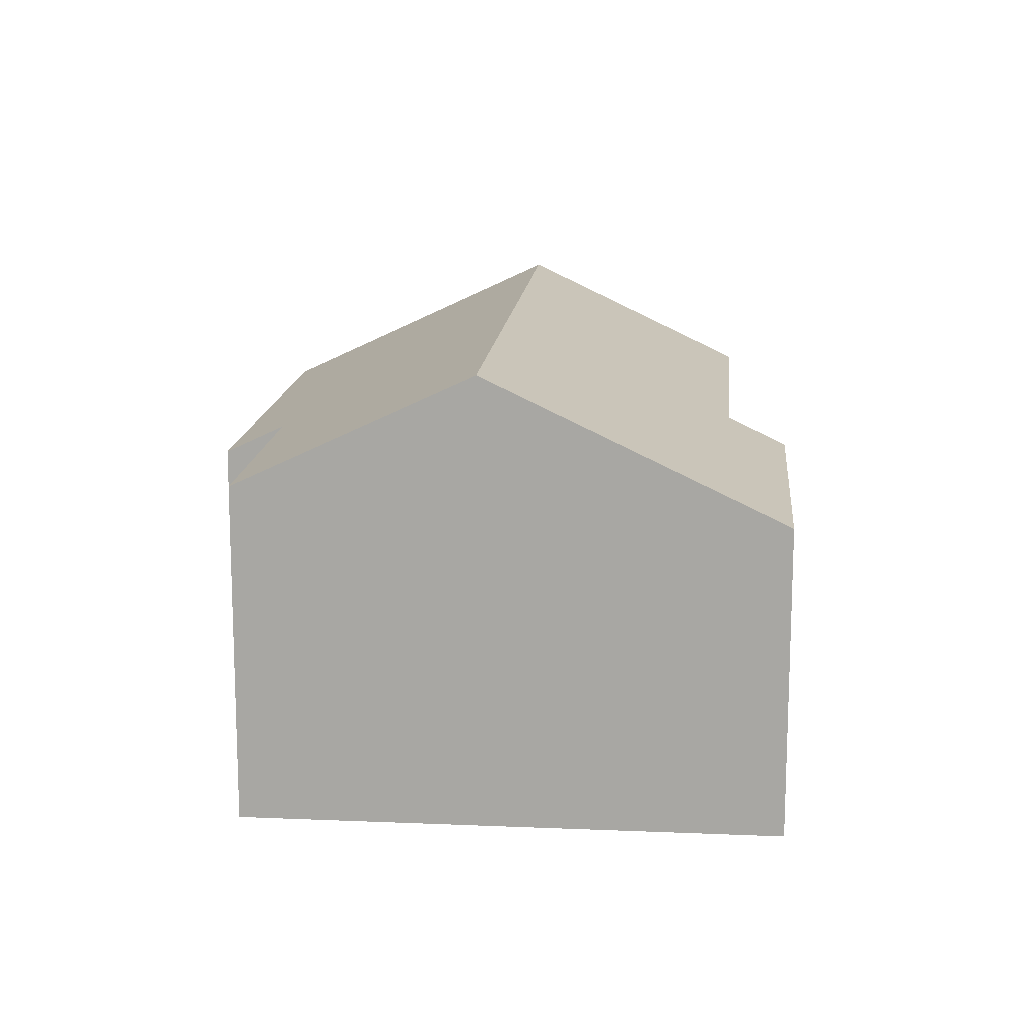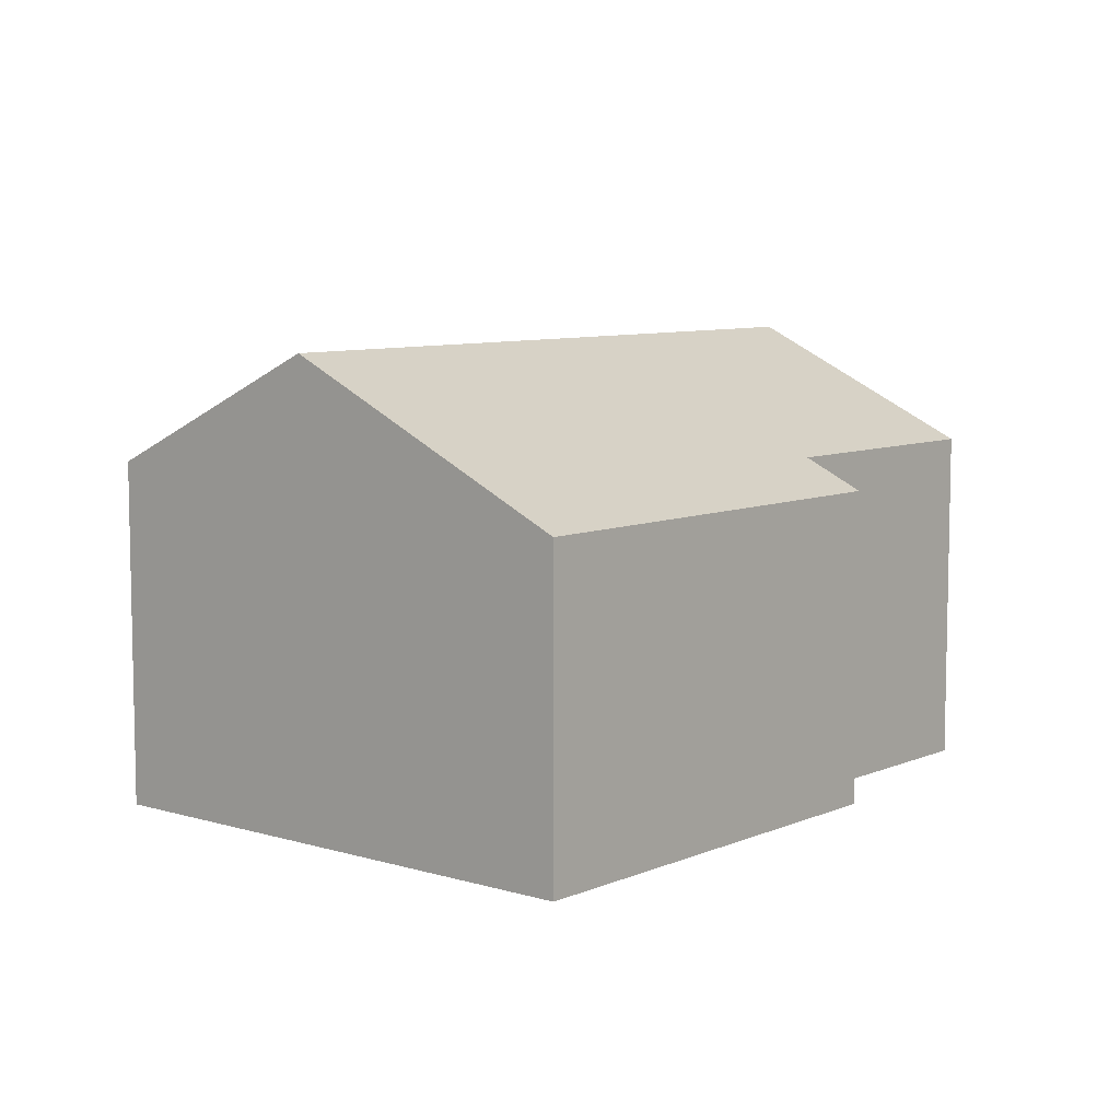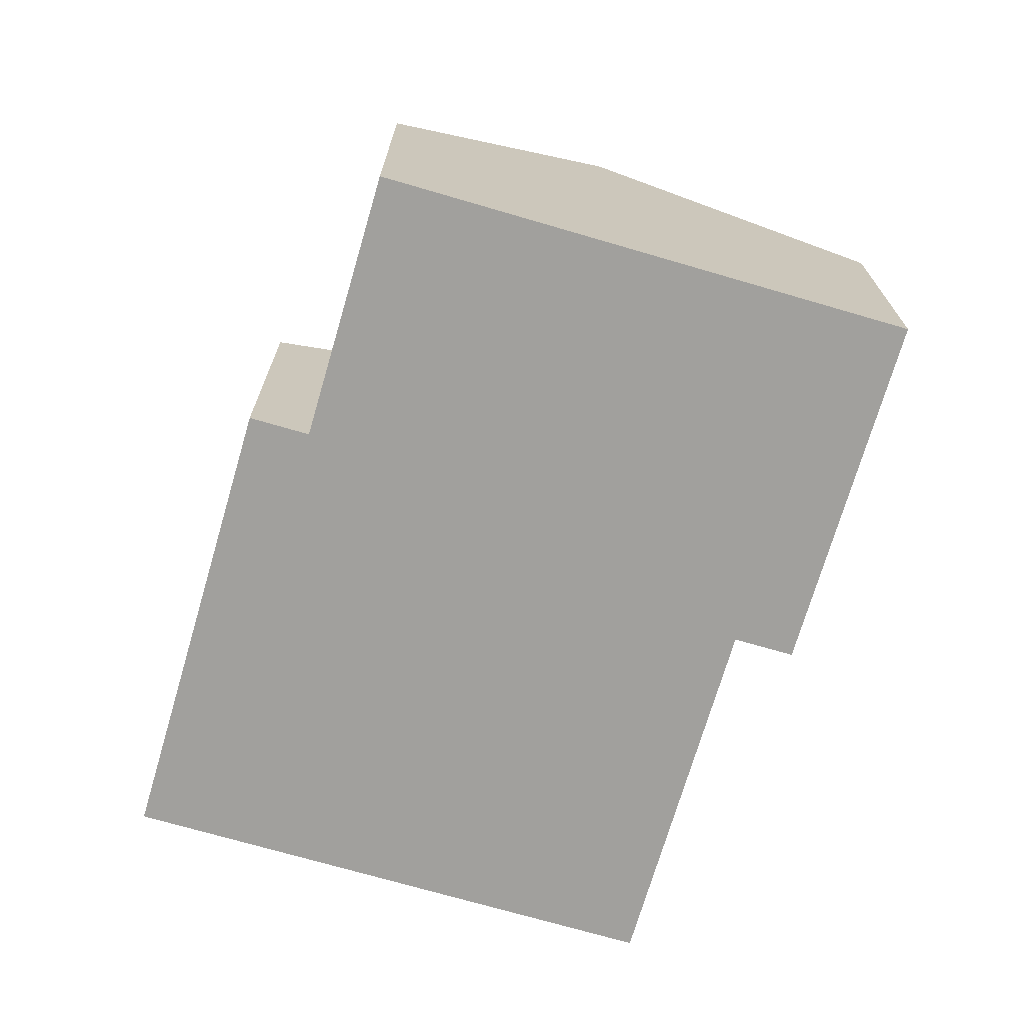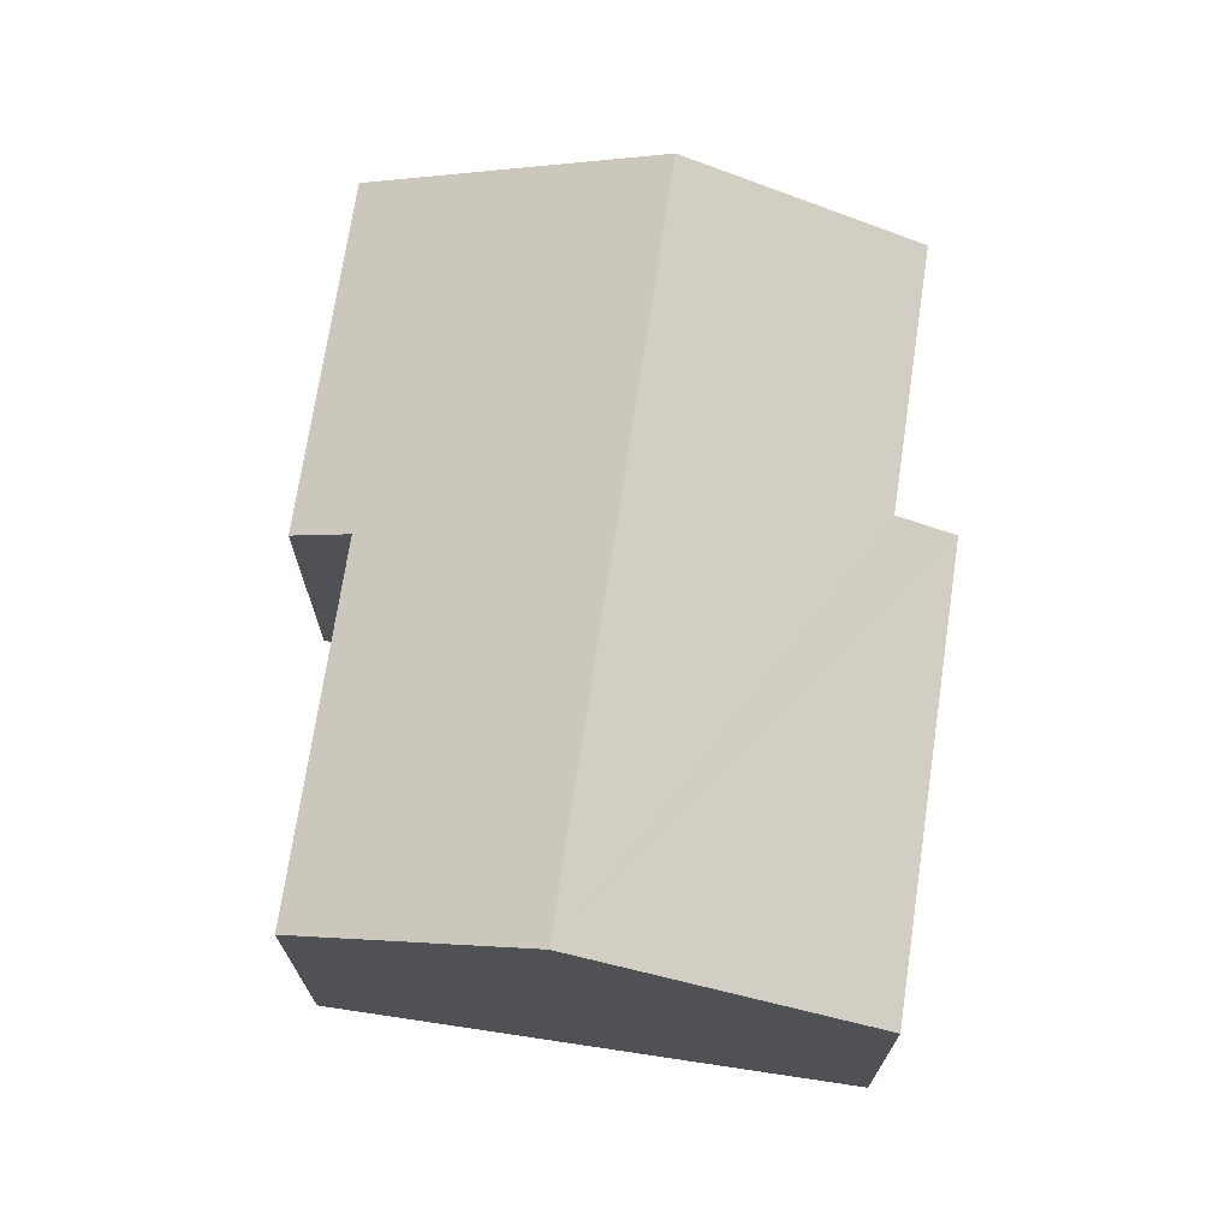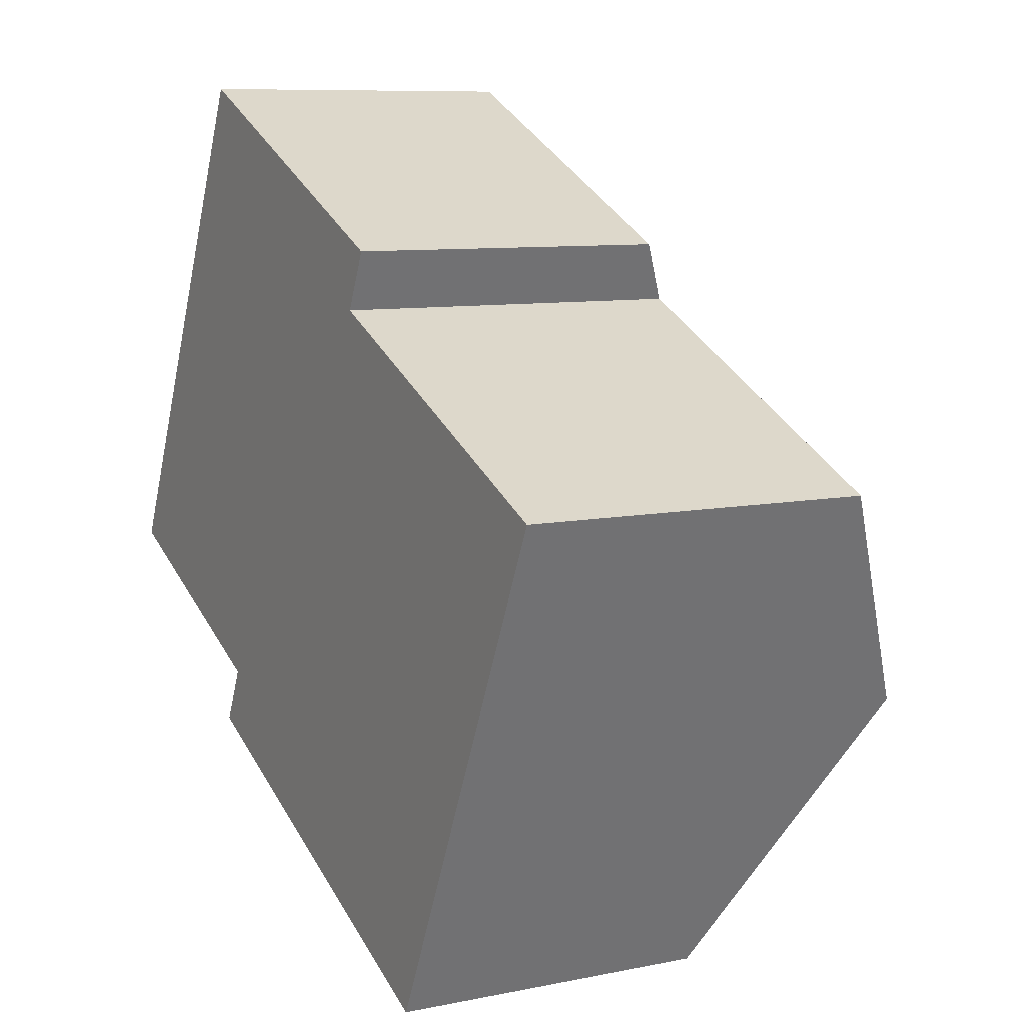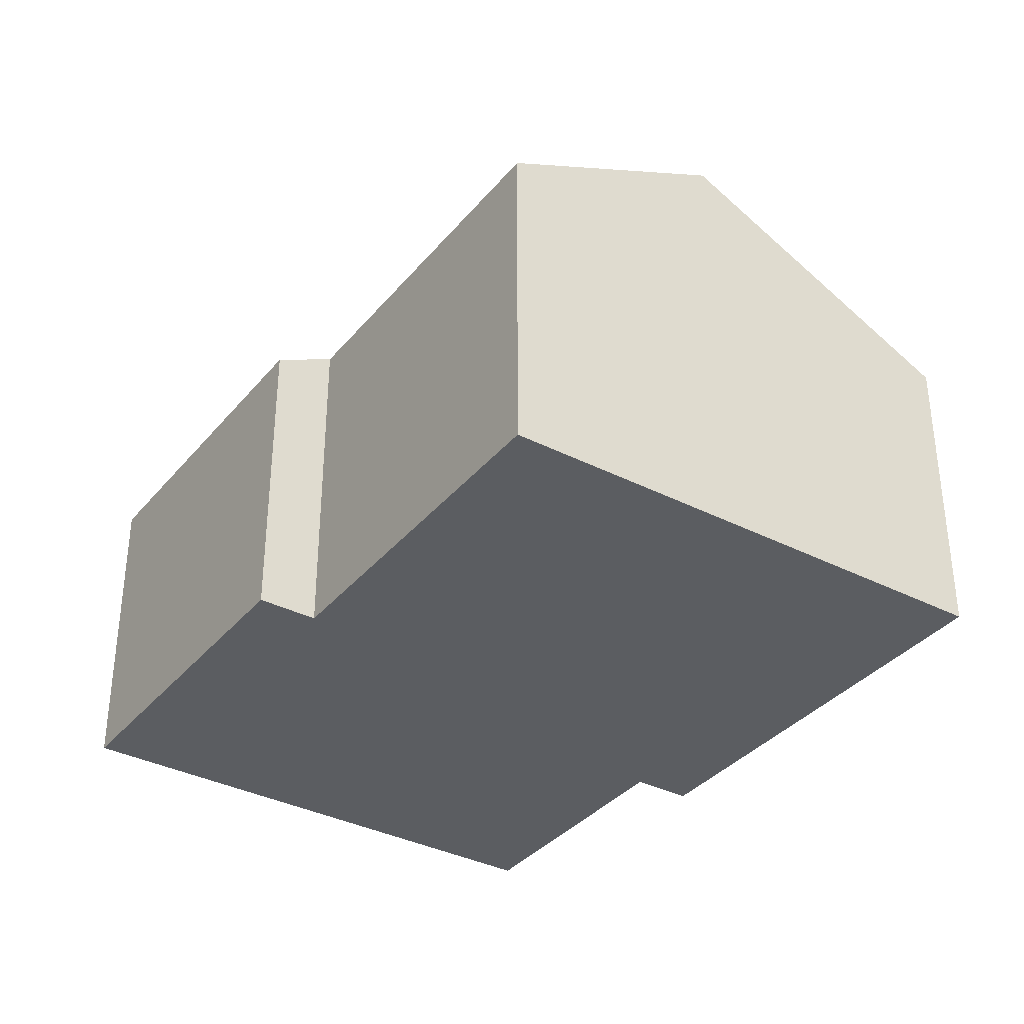
<metadata>
{"format":"obj","ext":"obj","renderer":"f3d","projection":"perspective","resolution":1024,"background":"white","views":[{"elev":14.5,"azim":-59.8,"up":"+Y"},{"elev":7.9,"azim":155.1,"up":"+Y"},{"elev":-71.6,"azim":-81.4,"up":"+Y"},{"elev":71.6,"azim":123.4,"up":"+Y"},{"elev":8.7,"azim":60.9,"up":"+Z"},{"elev":-35.6,"azim":80.9,"up":"+Y"}]}
</metadata>
<code>
v  3.195 14.34 6.883
v  27.33 10.76 4.045
v  24.14 14.34 -2.839
v  16.75 10.76 8.956
v  17.57 9.849 10.71
v  7.206 9.85 15.52
v  6.96 9.849 -5.367
v  20.13 9.849 -11.48
v  7.776 10.76 -3.61
v  0 10.76 6.59e-16
v  16.75 -5.484e-16 8.956
v  17.57 -6.56e-16 10.71
v  27.33 -2.477e-16 4.045
v  24.14 1.738e-16 -2.839
v  20.13 7.029e-16 -11.48
v  7.206 -9.504e-16 15.52
v  6.96 3.286e-16 -5.367
v  7.776 2.21e-16 -3.61
v  0 0 0
v  3.195 -4.215e-16 6.883
g defaultobject
f 1 2 3
f 2 1 4
f 4 1 5
f 5 1 6
f 7 3 8
f 3 7 9
f 3 9 1
f 1 9 10
f 5 11 4
f 11 5 12
f 13 3 2
f 3 13 8
f 8 13 14
f 8 14 15
f 11 2 4
f 2 11 13
f 16 5 6
f 5 16 12
f 15 7 8
f 7 15 17
f 18 10 9
f 10 18 19
f 7 18 9
f 18 7 17
f 19 1 10
f 1 19 6
f 6 19 20
f 6 20 16
f 16 11 12
f 20 18 16
f 18 20 19
f 11 14 13
f 14 11 15
f 15 11 17
f 17 11 18
f 18 11 16

</code>
